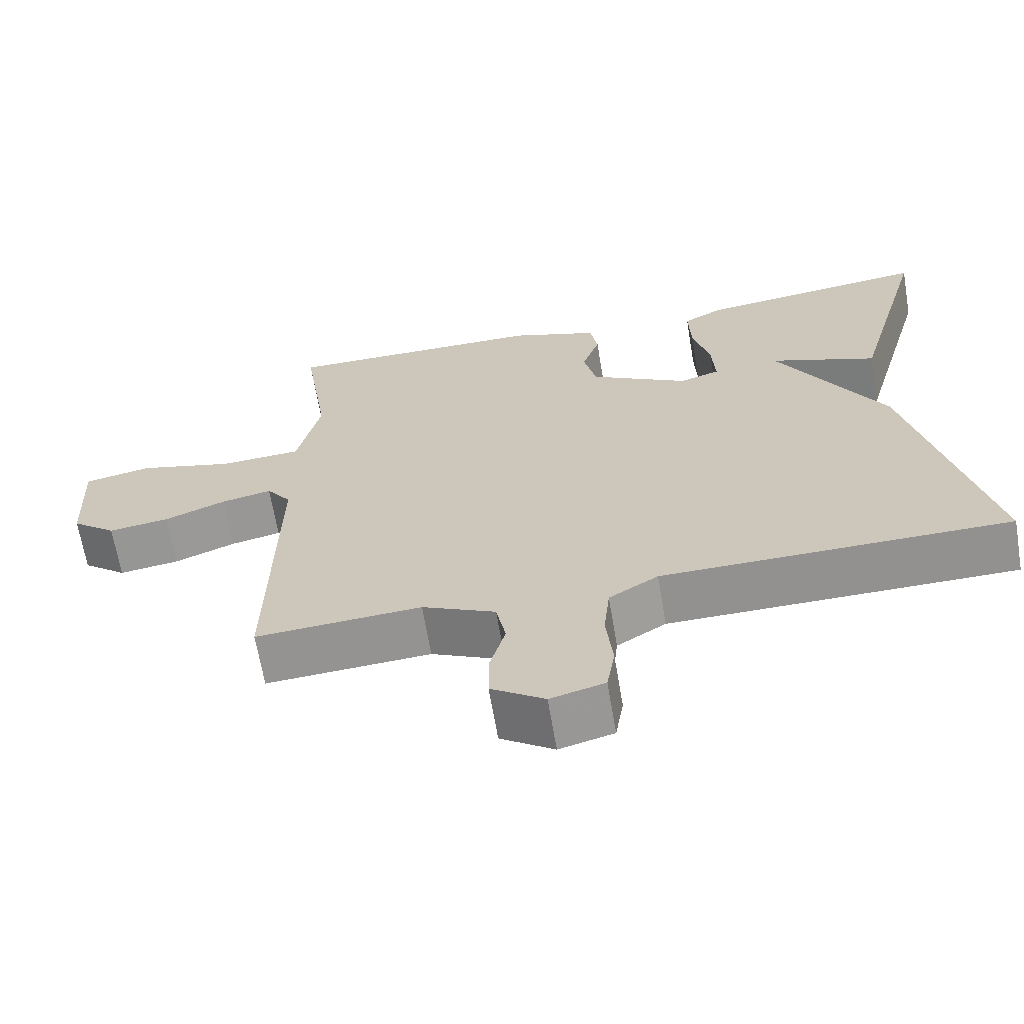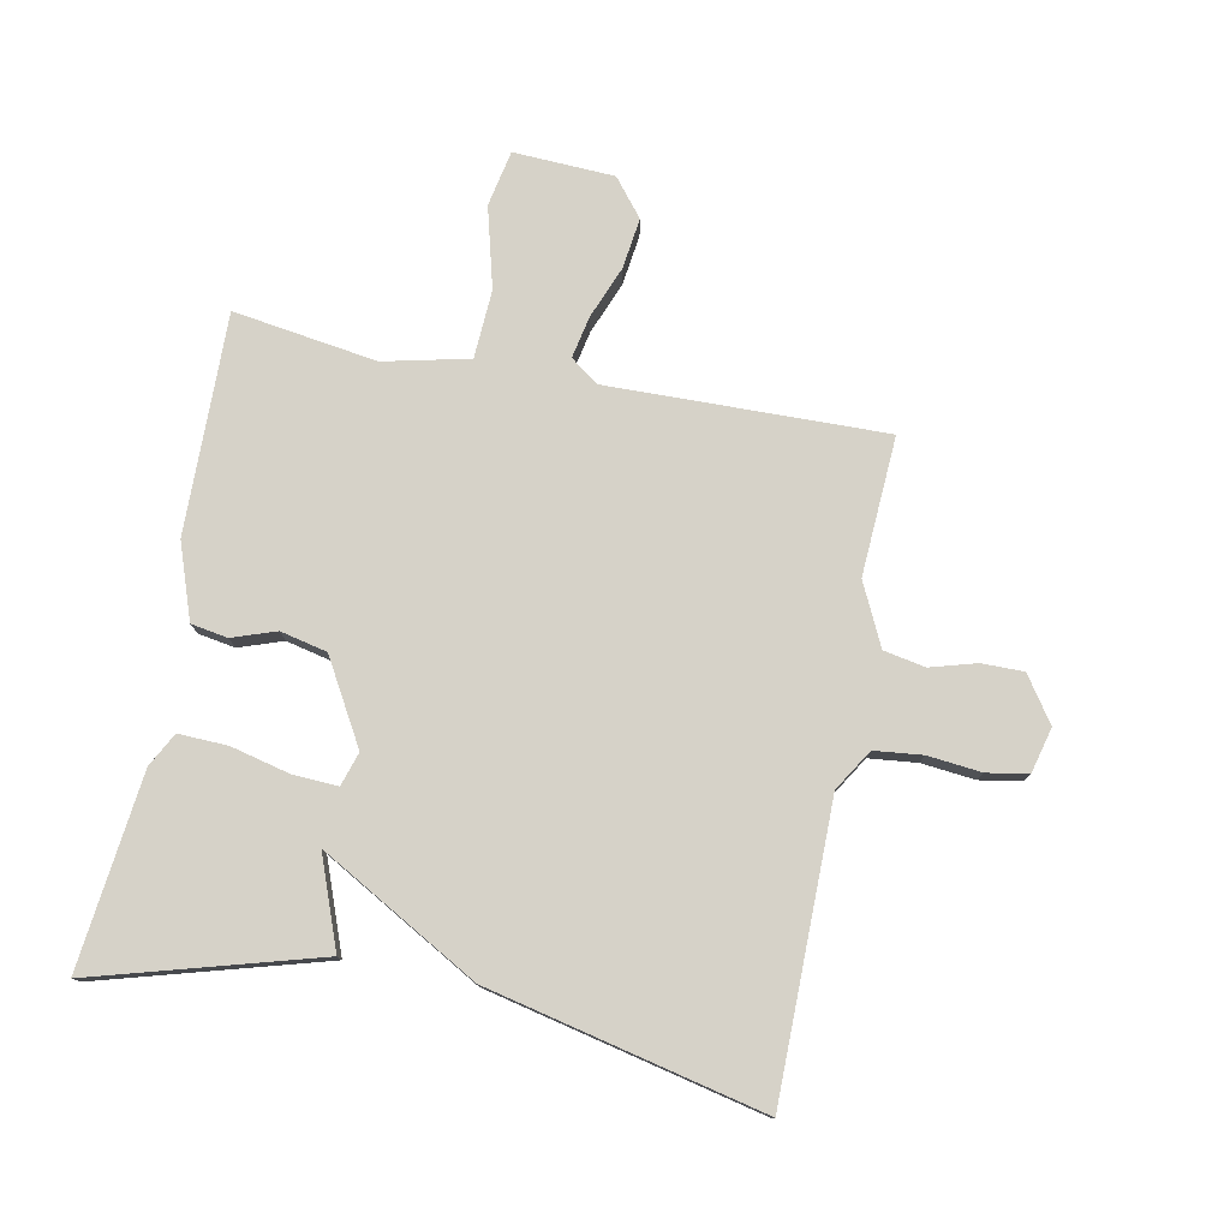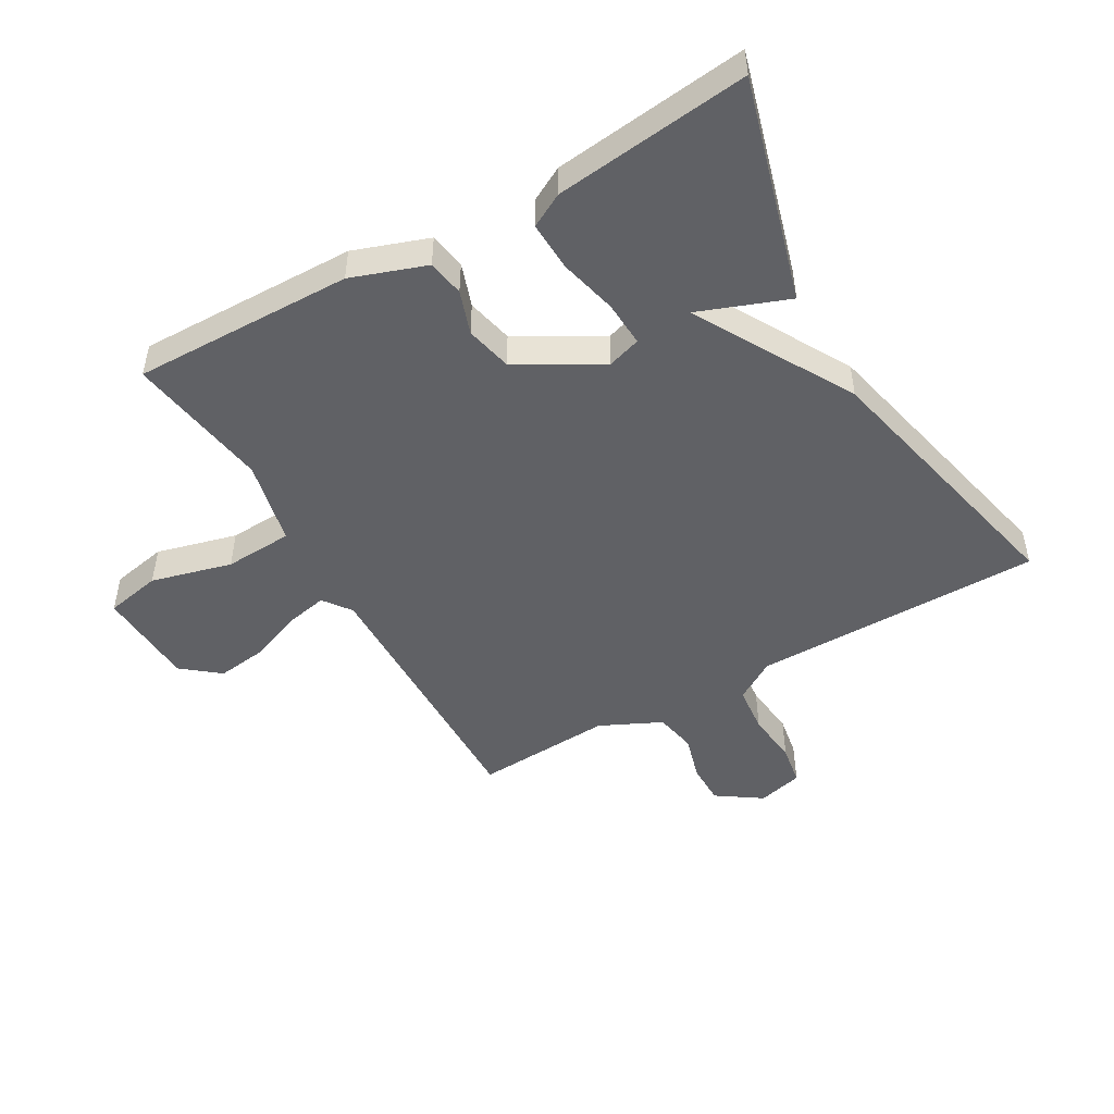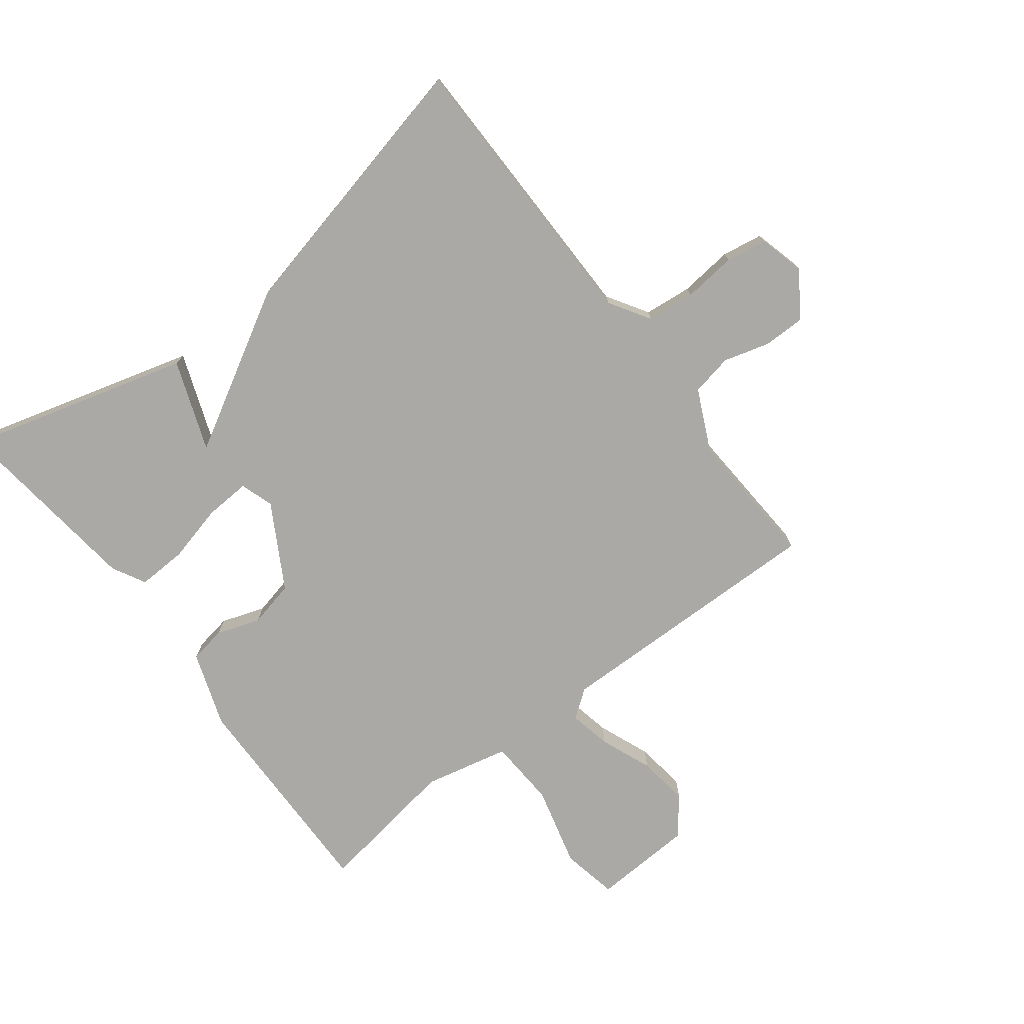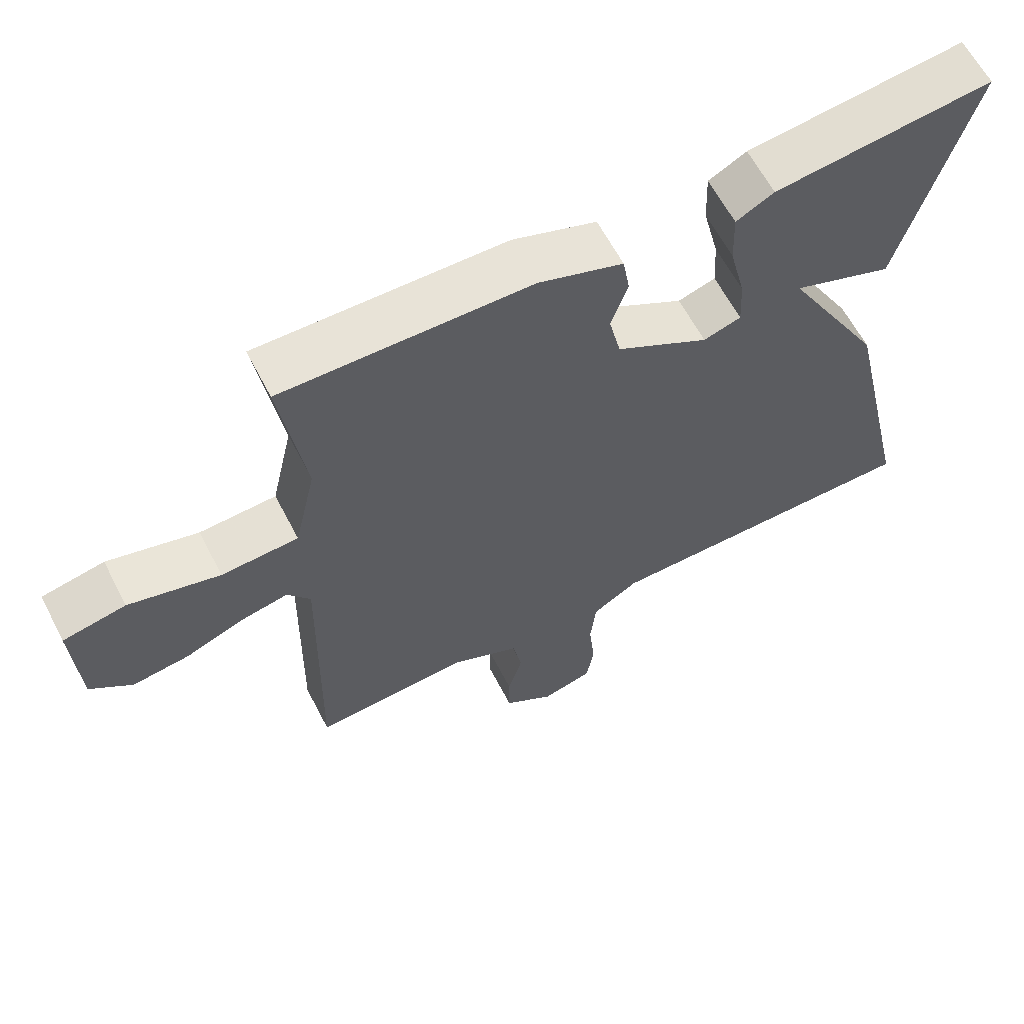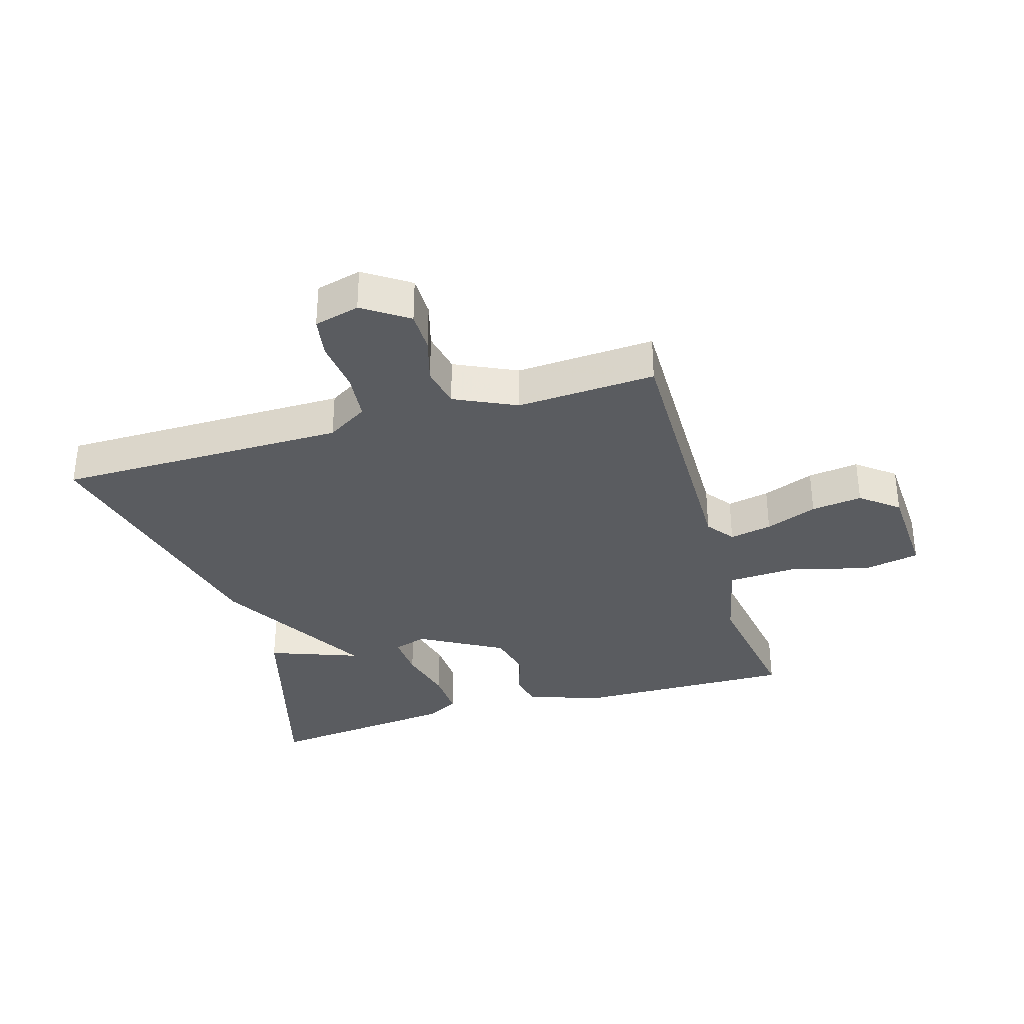
<metadata>
{"format":"obj","ext":"obj","renderer":"f3d","projection":"perspective","resolution":1024,"background":"white","views":[{"elev":-66.0,"azim":9.6,"up":"+Z"},{"elev":77.6,"azim":101.0,"up":"+Y"},{"elev":-48.4,"azim":29.8,"up":"+Y"},{"elev":-75.3,"azim":127.5,"up":"+Y"},{"elev":62.3,"azim":-27.4,"up":"+Z"},{"elev":-33.6,"azim":-163.4,"up":"+Y"}]}
</metadata>
<code>
v -0.5 0.07 0.5
v -0.146 0.07 0.494
v -0.026 0.07 0.452
v -0.016 0.07 0.393
v -0.04 0.07 0.323
v -0.023 0.07 0.248
v 0.11 0.07 0.172
v 0.164 0.07 0.189
v 0.16 0.07 0.262
v 0.137 0.07 0.356
v 0.134 0.07 0.435
v 0.188 0.07 0.464
v 0.5 0.07 0.5
v 0.399 0.07 0.142
v 0.255 0.07 0.196
v 0.399 0.07 -0.058
v 0.5 0.07 -0.5
v 0.035 0.07 -0.502
v -0.031 0.07 -0.543
v -0.039 0.07 -0.62
v -0.03 0.07 -0.706
v -0.041 0.07 -0.772
v -0.114 0.07 -0.791
v -0.186 0.07 -0.742
v -0.186 0.07 -0.675
v -0.165 0.07 -0.601
v -0.178 0.07 -0.534
v -0.277 0.07 -0.487
v -0.5 0.07 -0.5
v -0.492 0.07 -0.055
v -0.525 0.07 -0.01
v -0.593 0.07 -0.024
v -0.676 0.07 -0.057
v -0.758 0.07 -0.068
v -0.818 0.07 -0.02
v -0.826 0.07 0.142
v -0.736 0.07 0.16
v -0.606 0.07 0.126
v -0.496 0.07 0.132
v -0.465 0.07 0.269
v -0.5 0 0.5
v -0.146 0 0.494
v -0.026 0 0.452
v -0.016 0 0.393
v -0.04 0 0.323
v -0.023 0 0.248
v 0.11 0 0.172
v 0.164 0 0.189
v 0.16 0 0.262
v 0.137 0 0.356
v 0.134 0 0.435
v 0.188 0 0.464
v 0.5 0 0.5
v 0.399 0 0.142
v 0.255 0 0.196
v 0.399 0 -0.058
v 0.5 0 -0.5
v 0.035 0 -0.502
v -0.031 0 -0.543
v -0.039 0 -0.62
v -0.03 0 -0.706
v -0.041 0 -0.772
v -0.114 0 -0.791
v -0.186 0 -0.742
v -0.186 0 -0.675
v -0.165 0 -0.601
v -0.178 0 -0.534
v -0.277 0 -0.487
v -0.5 0 -0.5
v -0.492 0 -0.055
v -0.525 0 -0.01
v -0.593 0 -0.024
v -0.676 0 -0.057
v -0.758 0 -0.068
v -0.818 0 -0.02
v -0.826 0 0.142
v -0.736 0 0.16
v -0.606 0 0.126
v -0.496 0 0.132
v -0.465 0 0.269
f 36 37 38
f 35 36 38
f 34 35 38
f 33 34 38
f 32 33 38
f 31 32 38 39
f 30 31 39 40
f 28 29 30 40
f 24 25 26
f 23 24 26
f 22 23 26
f 21 22 26
f 20 21 26
f 19 20 26 27
f 40 1 2
f 28 40 2
f 27 28 2
f 19 27 2
f 18 19 2
f 13 14 15
f 12 13 15
f 11 12 15
f 10 11 15
f 9 10 15
f 15 16 17
f 9 15 17
f 8 9 17
f 2 3 4 5
f 2 5 6
f 18 2 6
f 7 8 17 18
f 6 7 18
f 78 77 76
f 78 76 75
f 78 75 74
f 78 74 73
f 78 73 72
f 79 78 72 71
f 80 79 71 70
f 80 70 69 68
f 66 65 64
f 66 64 63
f 66 63 62
f 66 62 61
f 66 61 60
f 67 66 60 59
f 42 41 80
f 42 80 68
f 42 68 67
f 42 67 59
f 42 59 58
f 55 54 53
f 55 53 52
f 55 52 51
f 55 51 50
f 55 50 49
f 57 56 55
f 57 55 49
f 57 49 48
f 45 44 43 42
f 46 45 42
f 46 42 58
f 58 57 48 47
f 58 47 46
f 1 41 42 2
f 2 42 43 3
f 3 43 44 4
f 4 44 45 5
f 5 45 46 6
f 6 46 47 7
f 7 47 48 8
f 8 48 49 9
f 9 49 50 10
f 10 50 51 11
f 11 51 52 12
f 12 52 53 13
f 13 53 54 14
f 14 54 55 15
f 15 55 56 16
f 16 56 57 17
f 17 57 58 18
f 18 58 59 19
f 19 59 60 20
f 20 60 61 21
f 21 61 62 22
f 22 62 63 23
f 23 63 64 24
f 24 64 65 25
f 25 65 66 26
f 26 66 67 27
f 27 67 68 28
f 28 68 69 29
f 29 69 70 30
f 30 70 71 31
f 31 71 72 32
f 32 72 73 33
f 33 73 74 34
f 34 74 75 35
f 35 75 76 36
f 36 76 77 37
f 37 77 78 38
f 38 78 79 39
f 39 79 80 40
f 40 80 41 1

</code>
